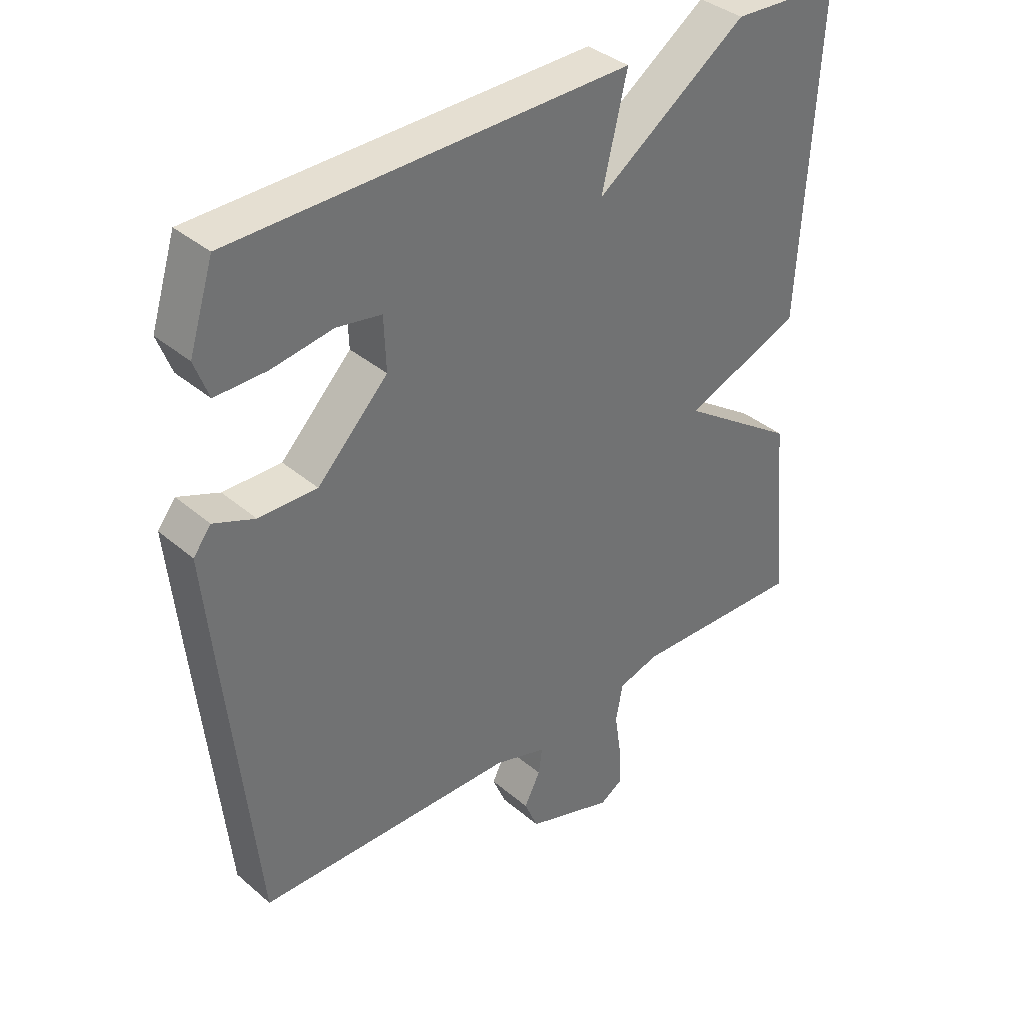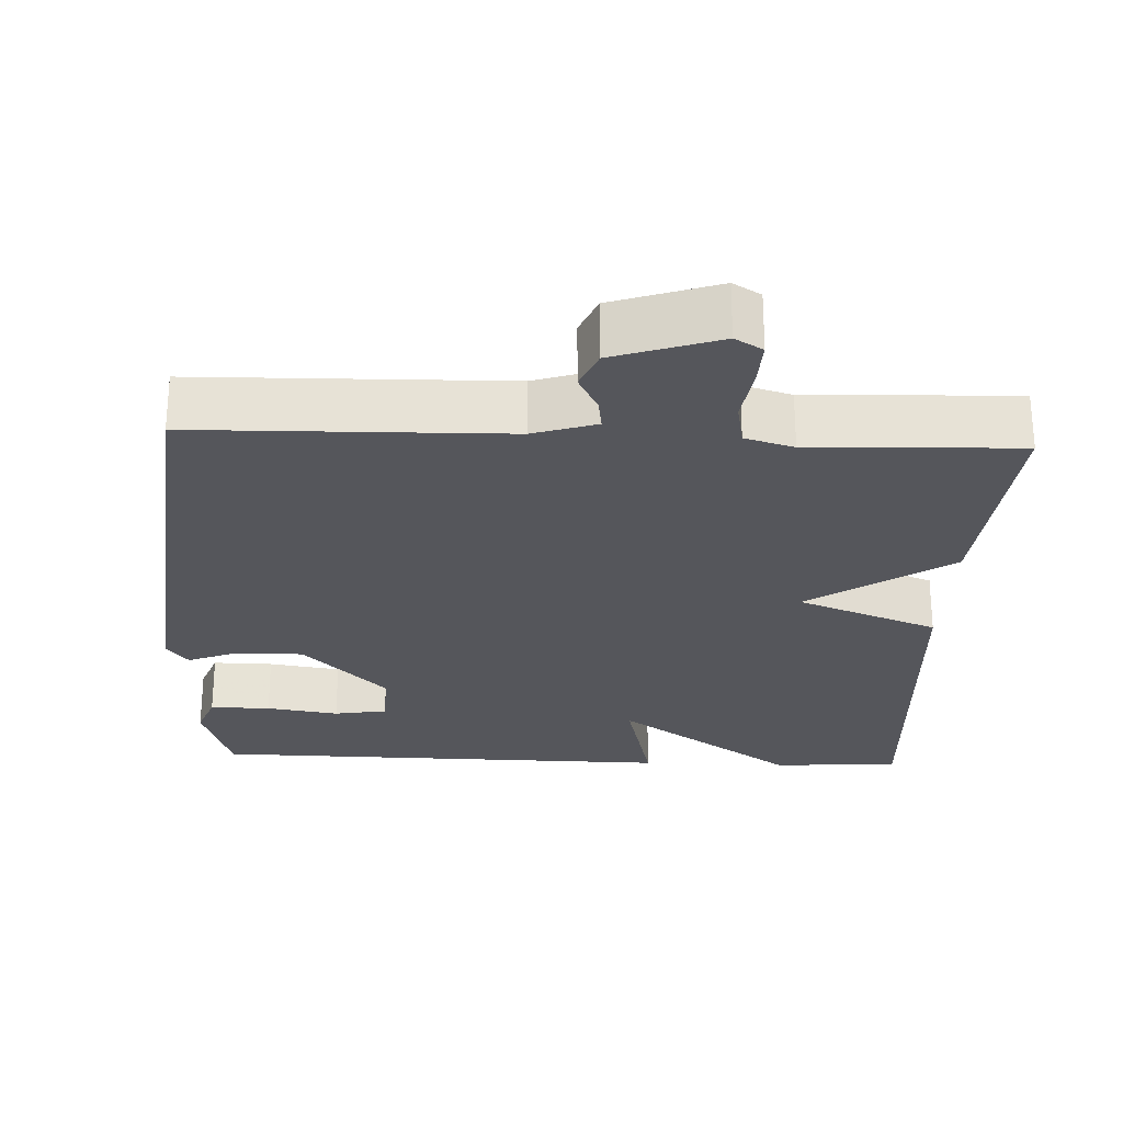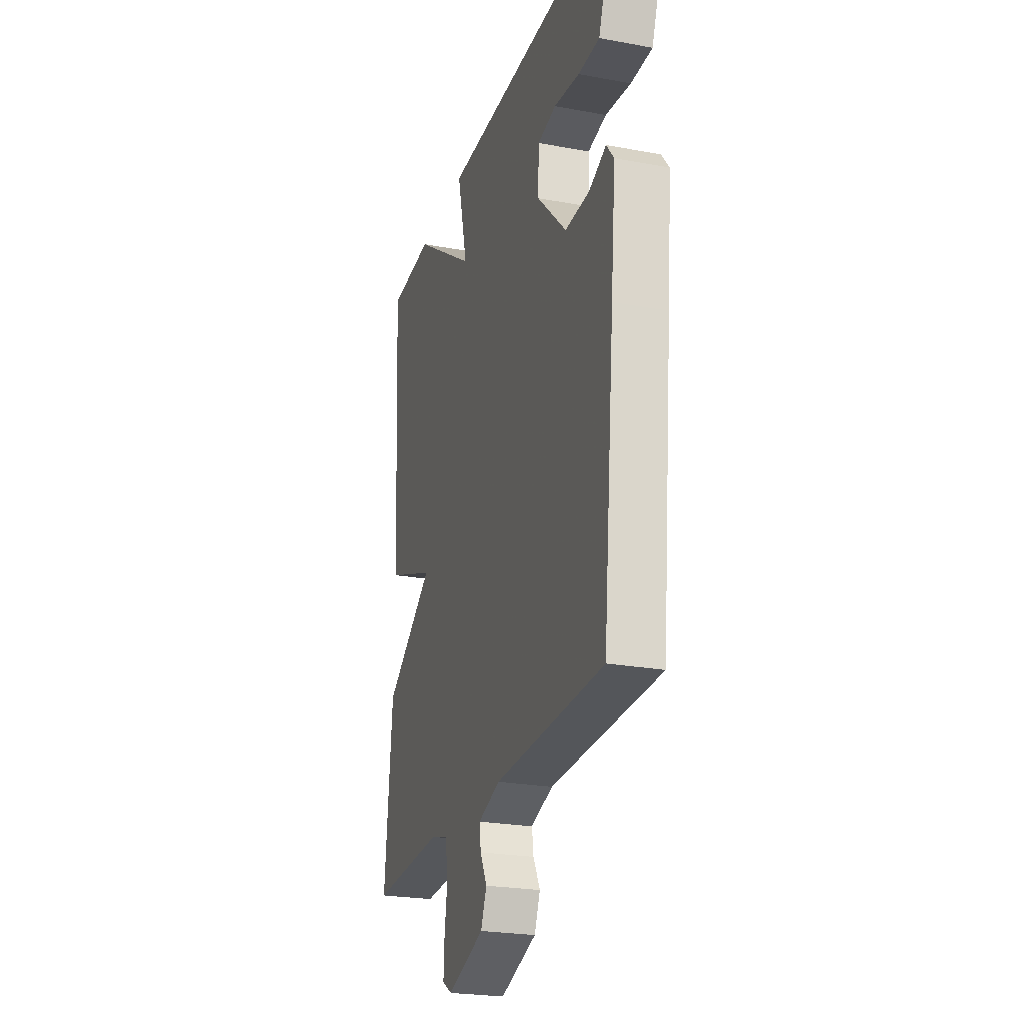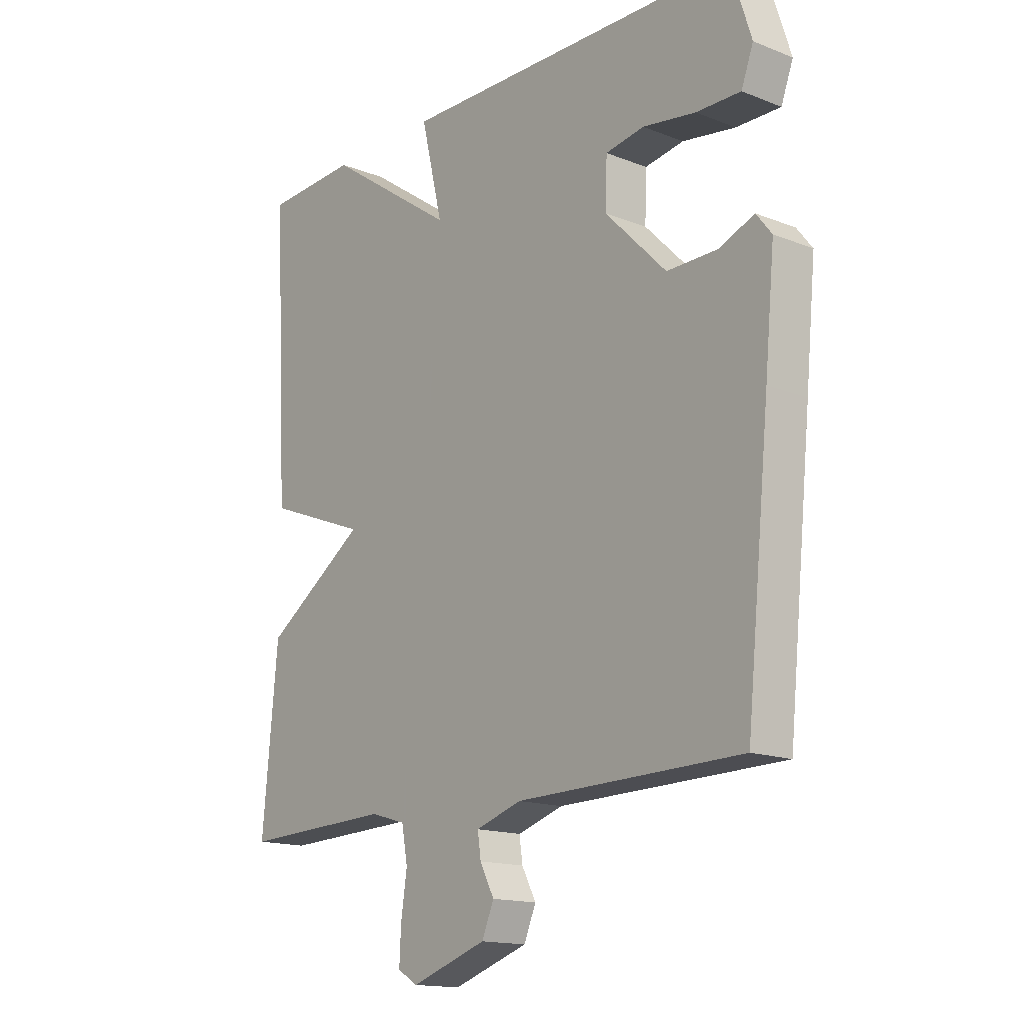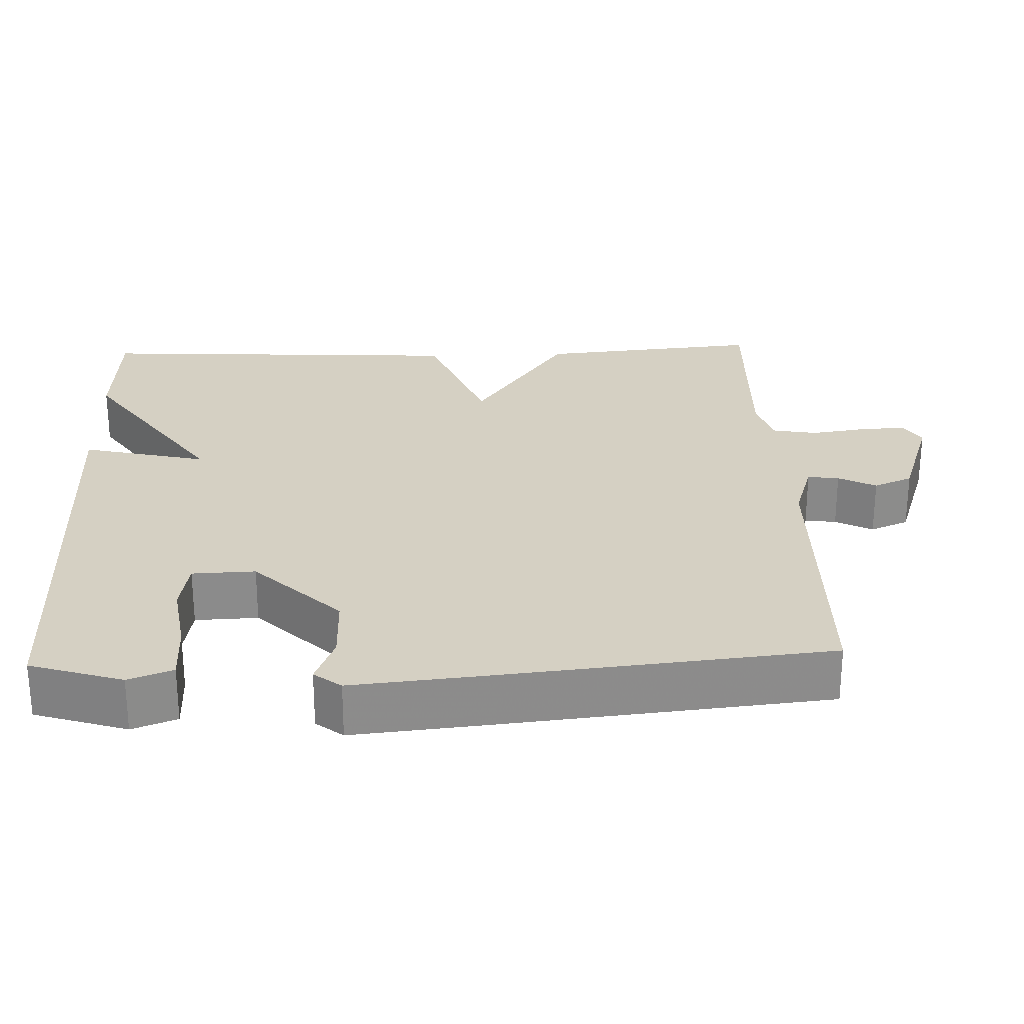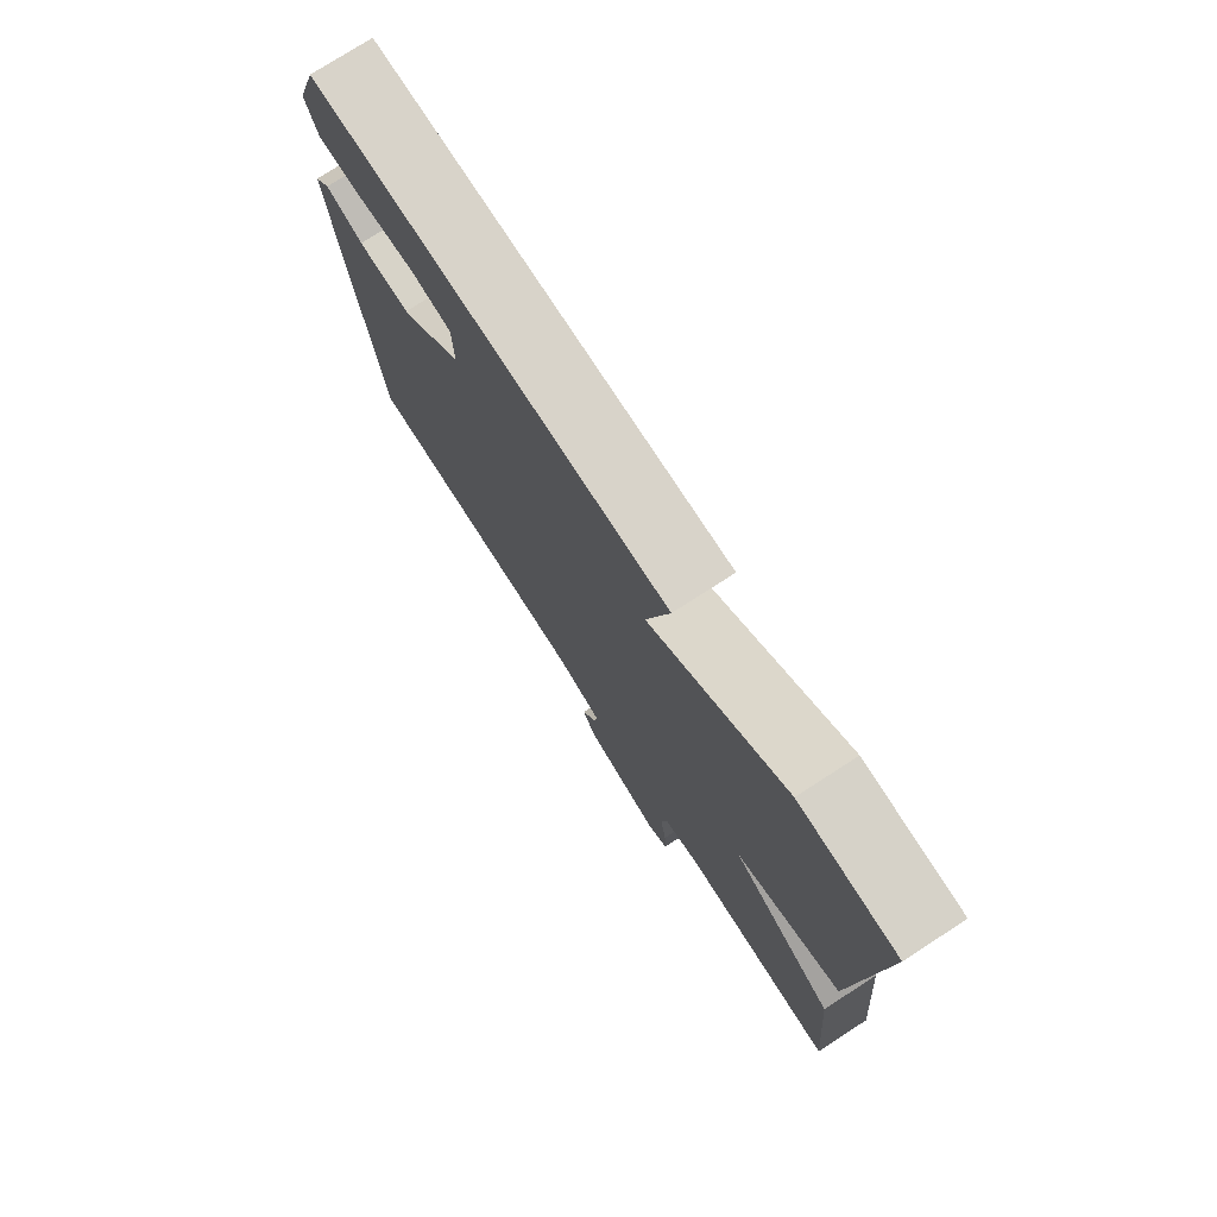
<metadata>
{"format":"obj","ext":"obj","renderer":"f3d","projection":"perspective","resolution":1024,"background":"white","views":[{"elev":37.1,"azim":137.5,"up":"+Z"},{"elev":-26.2,"azim":177.5,"up":"+Y"},{"elev":-24.5,"azim":73.1,"up":"+Z"},{"elev":-15.5,"azim":50.5,"up":"+Z"},{"elev":26.4,"azim":87.9,"up":"+Y"},{"elev":76.5,"azim":-122.8,"up":"+Z"}]}
</metadata>
<code>
v -0.5 0.07 0.5
v -0.328 0.07 0.509
v -0.088 0.07 0.342
v -0.128 0.07 0.509
v 0.5 0.07 0.5
v 0.539 0.07 0.377
v 0.517 0.07 0.318
v 0.436 0.07 0.319
v 0.339 0.07 0.334
v 0.268 0.07 0.322
v 0.265 0.07 0.238
v 0.377 0.07 0.124
v 0.469 0.07 0.125
v 0.534 0.07 0.151
v 0.562 0.07 0.115
v 0.544 0.07 -0.07
v 0.5 0.07 -0.5
v 0.088 0.07 -0.508
v 0.004 0.07 -0.535
v 0.01 0.07 -0.577
v 0.036 0.07 -0.627
v 0.014 0.07 -0.679
v -0.125 0.07 -0.726
v -0.162 0.07 -0.704
v -0.159 0.07 -0.643
v -0.148 0.07 -0.569
v -0.159 0.07 -0.509
v -0.224 0.07 -0.49
v -0.5 0.07 -0.5
v -0.472 0.07 -0.201
v -0.285 0.07 -0.073
v -0.472 0.07 -0.001
v -0.5 0 0.5
v -0.328 0 0.509
v -0.088 0 0.342
v -0.128 0 0.509
v 0.5 0 0.5
v 0.539 0 0.377
v 0.517 0 0.318
v 0.436 0 0.319
v 0.339 0 0.334
v 0.268 0 0.322
v 0.265 0 0.238
v 0.377 0 0.124
v 0.469 0 0.125
v 0.534 0 0.151
v 0.562 0 0.115
v 0.544 0 -0.07
v 0.5 0 -0.5
v 0.088 0 -0.508
v 0.004 0 -0.535
v 0.01 0 -0.577
v 0.036 0 -0.627
v 0.014 0 -0.679
v -0.125 0 -0.726
v -0.162 0 -0.704
v -0.159 0 -0.643
v -0.148 0 -0.569
v -0.159 0 -0.509
v -0.224 0 -0.49
v -0.5 0 -0.5
v -0.472 0 -0.201
v -0.285 0 -0.073
v -0.472 0 -0.001
f 1 2 3
f 32 1 3
f 31 32 3
f 28 29 30 31
f 27 28 31 3
f 26 27 3
f 24 25 26
f 23 24 26
f 22 23 26
f 21 22 26
f 20 21 26
f 19 20 26
f 18 19 26 3
f 16 17 18
f 15 16 18
f 14 15 18
f 13 14 18
f 12 13 18
f 11 12 18 3
f 10 11 3 4
f 4 5 6
f 10 4 6
f 9 10 6
f 6 7 8 9
f 35 34 33
f 35 33 64
f 35 64 63
f 63 62 61 60
f 35 63 60 59
f 35 59 58
f 58 57 56
f 58 56 55
f 58 55 54
f 58 54 53
f 58 53 52
f 58 52 51
f 35 58 51 50
f 50 49 48
f 50 48 47
f 50 47 46
f 50 46 45
f 50 45 44
f 35 50 44 43
f 36 35 43 42
f 38 37 36
f 38 36 42
f 38 42 41
f 41 40 39 38
f 1 33 34 2
f 2 34 35 3
f 3 35 36 4
f 4 36 37 5
f 5 37 38 6
f 6 38 39 7
f 7 39 40 8
f 8 40 41 9
f 9 41 42 10
f 10 42 43 11
f 11 43 44 12
f 12 44 45 13
f 13 45 46 14
f 14 46 47 15
f 15 47 48 16
f 16 48 49 17
f 17 49 50 18
f 18 50 51 19
f 19 51 52 20
f 20 52 53 21
f 21 53 54 22
f 22 54 55 23
f 23 55 56 24
f 24 56 57 25
f 25 57 58 26
f 26 58 59 27
f 27 59 60 28
f 28 60 61 29
f 29 61 62 30
f 30 62 63 31
f 31 63 64 32
f 32 64 33 1

</code>
